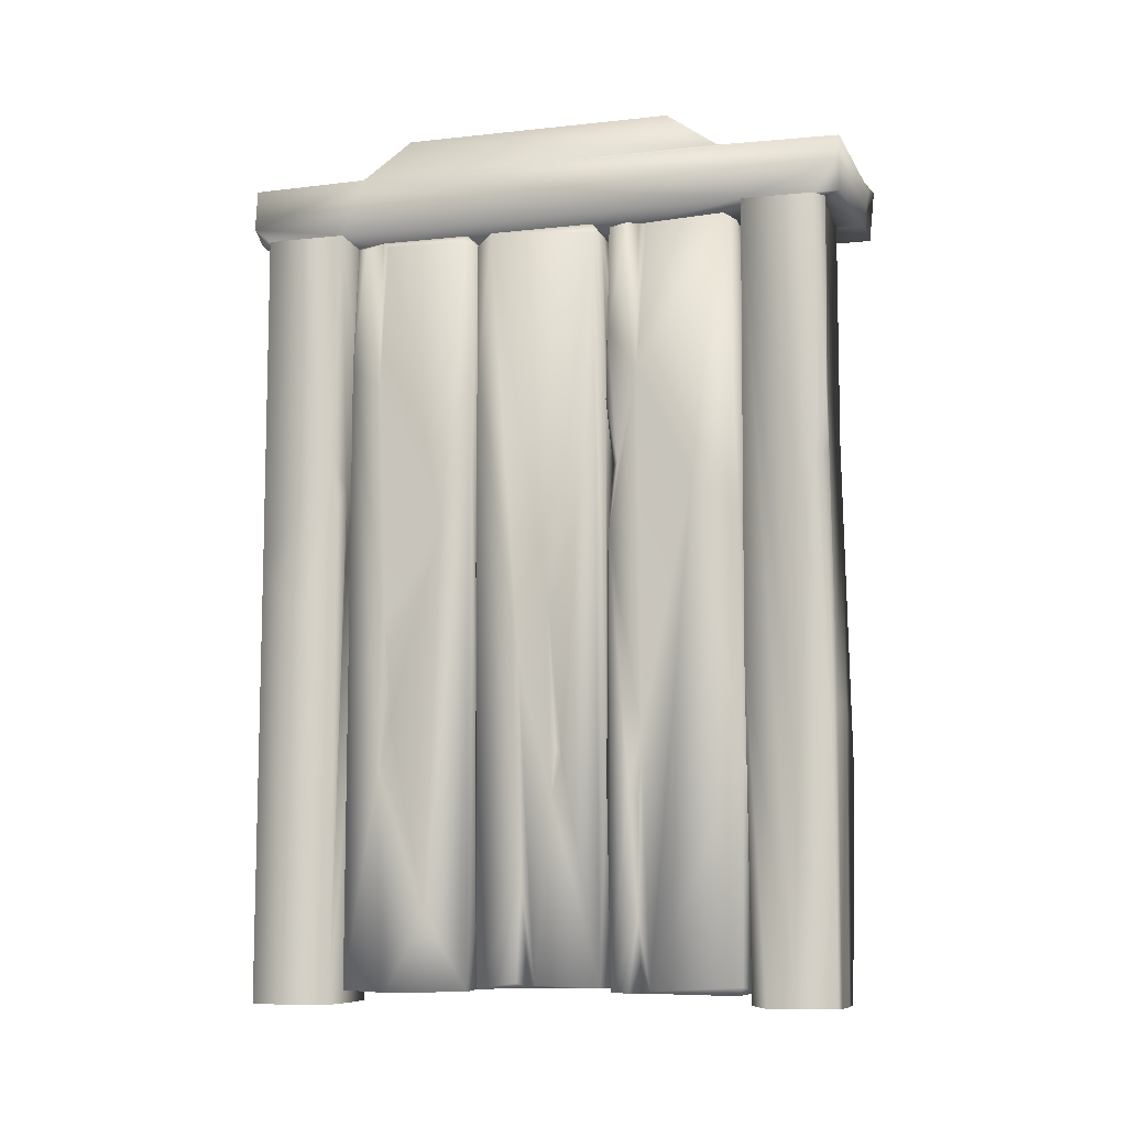
<metadata>
{"format":"obj","ext":"obj","renderer":"f3d","projection":"perspective","resolution":1024,"background":"white","views":[{"elev":-9.8,"azim":105.2,"up":"+Y"}]}
</metadata>
<code>
o Townhouse_Entrance_Way_3_Lowpoly
v -0.5177 2.1 0.8106
v -0.5177 2.104 0.9178
v -0.04026 4.738 -0.3579
v -0.4096 3.056 -0.531
v -0.4082 1.265 0.4349
v -0.368 4.739 -0.5215
v -0.08718 4.729 -0.6522
v -0.6872 2.259 0.811
v -0.6939 2.61 0.9127
v -0.4944 3.928 -1.183
v -0.6215 2.277 0.805
v -0.3824 0.8861 -1.289
v -0.4085 1.264 0.3927
v -0.008466 4.696 -0.7167
v -0.4066 0.936 0.5845
v -0.01038 2.359 -0.07551
v -0.4111 3.591 -0.437
v -0.5059 0.9278 -1.191
v -0.4199 2.267 1.139
v -0.547 1.296 -1.308
v -0.4189 2.253 0.7592
v -0.5247 2.639 0.9197
v -0.4194 2.242 -0.4917
v -0.002066 1.375 -0.1706
v -0.06006 1.254 -0.4356
v -0.685 2.242 0.9142
v -0.6216 2.277 0.9192
v -0.4061 3.965 -1.306
v -0.05908 4.739 0.4758
v -0.03394 4.702 -0.4729
v -0.9564 5.143 -1.193
v -0.4171 0.9233 -1.089
v -0.05201 4.663 -0.4231
v -0.5735 3.335 -1.828
v -0.6022 0.9347 1.547
v -0.408 0.9286 -0.4411
v -0.6071 -0.1082 1.411
v -0.5196 2.755 0.8099
v -0.5181 2.762 0.9164
v -0.4182 3.511 1.247
v -0.2961 4.742 1.202
v -0.614 4.047 -1.758
v -0.3885 1.258 -0.4302
v -0.5071 3.593 -1.192
v -0.418 0.9529 1.102
v -0.9371 5.373 -0.8678
v -0.01293 4.021 -0.4633
v -0.01873 4.778 1.878
v -0.8891 4.789 1.917
v -0.4267 3.596 1.147
v -0.9504 4.778 -1.217
v -0.8779 4.807 -0.1959
v -0.3098 -0.03927 0.6104
v -0.511 4.775 1.806
v 0.007599 1.647 -1.852
v -0.4293 3.921 1.147
v -0.4054 3.924 -1.115
v -0.6153 4.784 1.74
v -0.7699 4.398 1.718
v -0.4284 4.688 0.5248
v -0.8757 4.759 -1.757
v -0.4158 2.586 0.9708
v -0.7703 4.381 -1.394
v -0.614 4.774 1.349
v -0.6119 4.051 1.724
v -0.7035 4.053 1.714
v -0.4147 4.694 0.6889
v 0.0756 3.132 -1.751
v -0.4148 3.592 0.9358
v -0.5095 0.9446 1.055
v -0.2085 4.772 -1.323
v -0.6233 4.775 -1.764
v -0.4077 0.9353 0.4144
v -0.4184 3.591 0.4809
v -0.4178 2.847 0.8844
v -0.5108 2.83 0.7814
v -0.6119 2.928 -1.316
v -0.008824 3.742 1.039
v -0.4202 2.832 0.7664
v -0.4193 2.58 0.7582
v -0.5999 4.773 1.277
v -0.003148 0.02021 0.1102
v -0.4112 -0.03038 0.5478
v -0.01434 4.72 -0.5909
v -0.1037 -0.03695 -0.6405
v -0.562 4.763 -1.837
v -0.4216 2.002 0.7665
v -0.09546 3.917 -0.4363
v 0.05538 3.02 1.291
v -0.4109 2.567 0.4281
v -0.07863 3.116 1.28
v -0.4011 1.302 -1.28
v -0.5055 1.269 -1.197
v -0.3935 4.71 -0.3913
v -0.385 3.919 -0.4443
v -0.8733 4.781 1.353
v -0.3479 4.733 0.3885
v -0.6122 2.165 1.76
v -0.9349 4.784 0.9689
v -0.5207 2.203 0.8044
v -0.06173 -0.04659 -1.228
v 0.06462 0.9908 -1.616
v -0.06761 3.594 -0.4381
v -0.4938 2.292 1.135
v -0.009628 -0.09866 -1.315
v -0.5465 0.8884 -1.311
v -0.001748 2.816 -1.28
v -0.8678 4.563 1.717
v -0.769 4.376 -1.748
v -0.8822 4.764 -1.392
v -0.8707 4.549 -1.397
v -0.06745 4.713 1.22
v -0.877 4.569 -1.747
v -0.01235 4.774 -1.846
v 0.05975 -0.1175 1.566
v -0.4206 2.257 0.9698
v -0.4174 1.998 0.9468
v -0.5096 2.016 0.9558
v 0.03941 4.785 -1.939
v -0.4863 2.573 0.9675
v -0.4129 3.918 -0.4448
v -0.406 4.694 1.247
v -0.2879 -0.1148 1.28
v 0.07015 3.189 -1.648
v -0.5379 2.213 -1.302
v -0.09789 2.514 -0.4356
v -0.4363 2.653 1.332
v -0.1993 2.609 -1.302
v -0.01382 2.735 -0.4667
v -0.06718 3.169 -0.484
v -0.004471 4.724 -1.212
v -0.4033 4.677 -0.474
v -0.4133 3.55 -1.306
v -0.4181 1.259 -1.068
v -0.1075 2.607 1.295
v -0.4984 3.25 -1.313
v -0.5709 3.96 -1.312
v -0.4253 2.244 -1.087
v -0.01634 -0.03017 -0.4681
v -0.01528 1.969 0.1105
v -0.401 2.569 -0.4467
v -0.002762 1.2 -0.5852
v -0.1498 -0.1169 -1.819
v -0.1766 1.294 -1.317
v -0.6177 4.052 1.364
v -0.5899 4.035 1.462
v -0.4165 2.625 -1.281
v -0.002085 4.687 0.4978
v -0.01379 0.4212 -0.6369
v 0.04787 2.628 1.792
v -0.4286 2.58 1.146
v 0.000151 3.152 -1.834
v -0.3588 2.241 -0.4453
v -0.08014 2.568 0.4081
v -0.01343 2.245 0.9886
v -0.6298 3.534 1.805
v -0.07042 1.877 0.98
v -0.4078 2.24 0.4034
v -0.009272 1.31 1.009
v -0.002425 1.63 0.932
v -0.0156 3.28 1.81
v -0.361 1.681 -1.858
v 0.06157 4.775 1.793
v -0.4028 -0.02325 0.4459
v -0.5457 1.739 1.803
v -0.4092 4.712 -1.164
v 0.04862 -0.1153 1.79
v 0.05099 -0.1162 1.285
v -0.7115 4.062 -1.745
v -0.4068 -0.04337 -1.004
v -0.002727 3.178 -0.528
v -0.006418 2.848 0.6166
v -0.5071 3.883 1.136
v -0.4716 5.151 1.145
v -0.3942 2.841 0.9605
v -0.01735 0.4264 0.7084
v 0.05958 5.138 1.146
v -0.4064 -0.03266 -0.4719
v -0.4064 -0.02561 0.6677
v -0.3455 4.723 -1.267
v -0.4026 0.4144 0.6101
v -0.4921 2.259 0.765
v -0.4992 2.264 0.9642
v -0.009503 0.005191 -1.262
v -0.5194 2.195 0.9207
v -0.4048 4.701 -0.2158
v 0.05266 1.93 -1.31
v -0.6195 2.586 0.8047
v 0.03635 2.808 -1.695
v -0.5852 3.284 -1.376
v -0.03753 2.882 -1.31
v 0.06262 4.967 -1.917
v -0.09759 1.258 0.4051
v 0.0355 3.865 1.279
v -0.4174 4.674 0.3686
v -0.413 3.921 -0.1746
v 0.05349 3.337 1.342
v 0.007388 4.679 1.136
v -0.367 3.117 0.9296
v -0.4066 3.923 0.1295
v 0.04824 4.873 1.909
v -0.7021 4.053 1.368
v -0.9486 4.776 -2.005
v 0.06456 2.271 1.553
v -0.0569 4.688 -1.281
v -0.5109 2.016 0.7721
v -0.5995 -0.1099 1.79
v -0.4602 1.063 1.105
v -0.01605 -0.03348 0.4285
v -0.9644 4.826 1.882
v -0.5164 2.547 1.279
v -0.4997 2.542 -0.02129
v -0.2231 1.549 1.792
v -0.6563 4.799 -0.09546
v -0.7208 5.037 -2.031
v -0.4123 0.06101 -0.3832
v -0.4111 1.257 -0.4562
v -0.5013 1.249 -0.3513
v -0.02272 -0.01693 0.3696
v -0.005816 3.722 0.3854
v -0.6206 4.782 -1.381
v -0.05421 4.736 1.045
v -0.6499 2.89 1.752
v 0.07006 3.49 -1.836
v 0.04658 5.376 -0.8649
v 0.05406 5.146 -1.191
v 0.04661 5.37 0.8296
v -0.2648 0.8923 -1.301
v -0.4053 2.205 -1.291
v -0.424 2.206 -1.353
v -0.1003 3.072 -1.339
v -0.5008 1.25 1.062
v -0.4077 1.254 1.108
v -0.3794 -0.1158 -1.831
v 0.07006 -0.1132 -1.415
v -0.05358 4.659 0.4042
v -0.0105 3.054 -0.9863
v 0.04628 5.131 1.897
v -0.4183 3.569 1.297
v 0.0391 5.139 -1.945
v -0.3999 4.718 0.09798
v -0.0141 4.726 0.3021
v -0.0112 1.352 -1.281
v -0.0302 1.789 -0.4521
v -0.01672 -0.03572 -0.5777
v -0.01554 -0.02325 -0.7074
v -0.3988 2.386 1.291
v -0.9521 5.367 0.8351
v -0.9587 5.32 0.4748
v 0.06165 4.775 1.29
v -0.3852 3.592 0.4158
v -0.4081 -0.0367 -1.275
v -0.6036 -0.1152 -1.328
v -0.6009 4.77 -1.314
v -0.1707 2.045 -1.312
v -0.4103 3.919 0.6297
v 0.06434 4.778 -1.779
v -0.6259 2.856 1.483
v -0.347 -0.04024 1.233
v -0.7615 4.378 1.363
v -0.4145 2.582 -0.8151
v -0.003001 4.668 -0.3741
v -0.1187 4.772 -1.823
v -0.007763 0.006382 0.001389
v -0.6199 3.019 1.318
v -0.64 3.189 1.652
v -0.0192 -0.03004 1.223
v -0.8812 4.775 1.72
v -0.007314 1.517 -0.6645
v -0.6383 4.777 -2.003
v -0.05897 1.093 -0.6377
v -0.1131 3.624 -1.818
v -0.9323 5.096 -2.039
v -0.4931 5.142 1.914
v -0.3463 -0.01263 -0.4247
v -0.5231 2.656 0.7937
v -0.6079 1.321 -1.861
v -0.4562 3.476 1.798
v -0.7571 5.12 -1.99
v -0.4336 1.603 -1.309
v -0.269 -0.1153 -1.317
v -0.0146 -0.007375 -0.4026
v -0.3279 4.737 0.6197
v -0.7057 4.044 -1.402
v -0.6092 4.04 -1.388
v -0.9561 5.385 0.01519
v 0.05979 1.519 -1.82
v -0.5082 2.543 1.113
v -0.007268 4.691 0.9967
v -0.4907 2.573 0.7664
v 0.05683 4.783 -1.33
v -0.006577 3.551 0.4271
v -0.9545 5.142 1.152
v -0.0727 1.421 -0.1129
v -0.5081 2.83 0.9508
v -0.5035 3.642 1.138
v -0.508 2.256 -1.197
v -0.5308 2.607 -1.312
v -0.5043 2.237 -0.126
v -0.8751 4.581 1.363
v -0.6523 2.86 1.601
v -0.4159 2.236 -0.3938
v -0.5931 -0.1126 -1.826
v -0.5371 -0.1086 1.28
v -0.684 2.624 0.8165
v -0.8818 5.391 0.1824
v -0.6199 2.585 0.9192
v -0.9512 5.135 1.887
v -0.5451 3.556 -1.319
v -0.005268 3.764 -0.6498
v -0.9666 4.905 0.2717
v 0.05709 -0.1081 -1.824
v -0.4039 3.919 0.4111
v -0.4862 3.599 0.4334
v 0.04266 -0.1099 -1.577
v -0.4142 0.02365 1.242
v -0.415 3.59 -0.8183
v -0.007327 0.6328 0.08535
v -0.4011 2.563 0.3943
v -0.07712 -0.006103 0.05943
v -0.4051 0.02264 0.3872
v -0.01057 -0.04394 0.9451
v -0.01288 1.12 -0.1011
v -0.3539 4.721 0.4382
v -0.04683 2.089 0.3921
v -0.4173 1.27 0.9172
v -0.4163 1.256 -0.375
v -0.007253 3.905 1.225
v -0.8733 4.781 1.353
v -0.8812 4.775 1.72
v -0.4189 2.253 0.7592
v -0.4189 2.253 0.7592
v -0.4216 2.002 0.7665
v -0.3824 0.8861 -1.289
v -0.2648 0.8923 -1.301
v -0.2648 0.8923 -1.301
v -0.418 0.9529 1.102
v -0.4066 0.936 0.5845
v -0.4061 3.965 -1.306
v -0.4061 3.965 -1.306
v -0.4054 3.924 -1.115
v -0.2085 4.772 -1.323
v 0.05683 4.783 -1.33
v -0.4133 3.55 -1.306
v -0.4133 3.55 -1.306
v -0.4171 0.9233 -1.089
v -0.4921 2.259 0.765
v -0.4293 3.921 1.147
v -0.4103 3.919 0.6297
v -0.4173 1.27 0.9172
v -0.4082 1.265 0.4349
v -0.4165 2.625 -1.281
v -0.1993 2.609 -1.302
v -0.1993 2.609 -1.302
v -0.06761 3.594 -0.4381
v -0.4111 3.591 -0.437
v -0.4111 3.591 -0.437
v -0.4178 2.847 0.8844
v -0.3942 2.841 0.9605
v -0.5177 2.1 0.8106
v -0.5177 2.104 0.9178
v -0.8757 4.759 -1.757
v -0.8822 4.764 -1.392
v -0.4111 1.257 -0.4562
v -0.06006 1.254 -0.4356
v -0.06006 1.254 -0.4356
v -0.5465 0.8884 -1.311
v -0.01235 4.774 -1.846
v -0.1187 4.772 -1.823
v -0.09789 2.514 -0.4356
v -0.401 2.569 -0.4467
v -0.401 2.569 -0.4467
v -0.5196 2.755 0.8099
v -0.5231 2.656 0.7937
v -0.4174 1.998 0.9468
v -0.3588 2.241 -0.4453
v -0.3588 2.241 -0.4453
v -0.6233 4.775 -1.764
v -0.6233 4.775 -1.764
v -0.614 4.047 -1.758
v -0.4109 2.567 0.4281
v -0.4193 2.58 0.7582
v -0.4193 2.58 0.7582
v -0.6009 4.77 -1.314
v -0.6206 4.782 -1.381
v -0.6206 4.782 -1.381
v -0.4011 1.302 -1.28
v -0.1766 1.294 -1.317
v -0.1766 1.294 -1.317
v -0.511 4.775 1.806
v 0.06157 4.775 1.793
v -0.6119 4.051 1.724
v -0.6153 4.784 1.74
v -0.6153 4.784 1.74
v -0.4863 2.573 0.9675
v -0.4907 2.573 0.7664
v -0.547 1.296 -1.308
v -0.4066 3.923 0.1295
v -0.4039 3.919 0.4111
v -0.4039 3.919 0.4111
v -0.4077 0.9353 0.4144
v -0.4077 0.9353 0.4144
v -0.408 0.9286 -0.4411
v -0.408 0.9286 -0.4411
v -0.5247 2.639 0.9197
v -0.4253 2.244 -1.087
v -0.4194 2.242 -0.4917
v -0.4163 1.256 -0.375
v -0.4085 1.264 0.3927
v -0.4159 2.236 -0.3938
v -0.5451 3.556 -1.319
v -0.415 3.59 -0.8183
v -0.3852 3.592 0.4158
v -0.3852 3.592 0.4158
v -0.08014 2.568 0.4081
v -0.08014 2.568 0.4081
v -0.4078 2.24 0.4034
v -0.4078 2.24 0.4034
v 0.06165 4.775 1.29
v -0.4053 2.205 -1.291
v -0.4053 2.205 -1.291
v -0.09546 3.917 -0.4363
v -0.385 3.919 -0.4443
v -0.5308 2.607 -1.312
v -0.5379 2.213 -1.302
v -0.3885 1.258 -0.4302
v -0.4267 3.596 1.147
v -0.413 3.921 -0.1746
v -0.6092 4.04 -1.388
v -0.4158 2.586 0.9708
v -0.4158 2.586 0.9708
v -0.4199 2.267 1.139
v -0.4286 2.58 1.146
v -0.5181 2.762 0.9164
v -0.5899 4.035 1.462
v -0.4129 3.918 -0.4448
v -0.4129 3.918 -0.4448
v -0.4202 2.832 0.7664
v -0.09759 1.258 0.4051
v -0.09759 1.258 0.4051
v -0.4148 3.592 0.9358
v -0.4184 3.591 0.4809
v -0.4992 2.264 0.9642
v -0.05358 4.659 0.4042
v -0.5207 2.203 0.8044
v -0.424 2.206 -1.353
v -0.4077 1.254 1.108
v 0.06434 4.778 -1.779
v -0.4181 1.259 -1.068
v -0.4206 2.257 0.9698
v -0.4206 2.257 0.9698
v -0.5709 3.96 -1.312
v -0.4145 2.582 -0.8151
v -0.5999 4.773 1.277
v -0.4011 2.563 0.3943
v -0.5194 2.195 0.9207
v -0.562 4.763 -1.837
v -0.614 4.774 1.349
v -0.614 4.774 1.349
v -0.6177 4.052 1.364
f 8 360 26
f 26 360 361
f 154 455 90
f 220 413 319
f 388 280 20
f 241 242 3
f 455 212 90
f 8 445 360
f 259 322 267
f 375 351 350
f 367 253 336
f 327 218 5
f 173 56 200
f 129 4 371
f 131 6 7
f 3 94 241
f 9 305 8
f 441 442 75
f 19 116 375
f 359 295 395
f 173 10 44
f 403 32 178
f 288 297 104
f 188 27 11
f 345 136 298
f 252 334 335
f 5 193 13
f 13 327 5
f 93 18 70
f 316 19 447
f 344 147 453
f 438 381 382
f 331 158 351
f 347 418 332
f 396 395 405
f 352 424 261
f 231 345 354
f 416 220 319
f 9 26 27
f 19 375 447
f 336 253 281
f 28 71 452
f 41 29 283
f 90 212 290
f 288 212 297
f 298 77 425
f 340 205 344
f 335 243 252
f 421 243 387
f 84 30 47
f 47 171 310
f 417 409 440
f 351 415 439
f 244 364 365
f 5 218 326
f 223 266 98
f 106 228 12
f 18 346 70
f 103 33 262
f 177 419 343
f 98 258 35
f 365 403 139
f 247 168 123
f 305 9 434
f 287 189 102
f 174 308 274
f 29 41 222
f 59 202 66
f 46 306 227
f 316 45 179
f 439 209 402
f 226 279 31
f 225 227 226
f 273 203 31
f 215 240 270
f 252 101 170
f 132 166 57
f 47 423 422
f 241 186 398
f 274 308 49
f 316 447 45
f 30 132 423
f 261 424 372
f 348 67 349
f 324 236 400
f 40 122 50
f 311 51 52
f 209 322 53
f 427 173 296
f 34 272 55
f 219 440 321
f 65 393 59
f 29 324 283
f 392 266 156
f 51 362 363
f 270 119 369
f 175 430 40
f 288 151 120
f 63 284 285
f 284 42 285
f 459 460 260
f 238 274 201
f 401 404 321
f 70 346 36
f 146 65 66
f 59 66 65
f 214 363 385
f 386 63 285
f 283 67 122
f 392 435 266
f 152 224 68
f 275 219 321
f 74 69 427
f 208 233 232
f 191 71 231
f 222 41 112
f 289 29 222
f 362 203 72
f 322 159 267
f 438 75 442
f 358 76 295
f 331 351 333
f 182 21 206
f 239 135 247
f 328 267 159
f 293 308 174
f 222 78 289
f 396 79 383
f 90 290 80
f 49 394 54
f 156 390 58
f 140 220 318
f 320 318 82
f 131 14 310
f 70 338 337
f 83 402 164
f 179 181 53
f 179 259 316
f 380 379 457
f 72 270 86
f 2 1 118
f 333 351 375
f 452 221 429
f 227 306 248
f 128 243 421
f 107 243 128
f 250 91 239
f 314 74 427
f 92 93 449
f 134 421 387
f 283 122 41
f 300 329 459
f 330 329 300
f 183 456 118
f 330 300 108
f 312 102 315
f 151 288 104
f 88 33 103
f 300 459 260
f 104 347 443
f 187 105 235
f 388 105 187
f 18 106 346
f 307 276 22
f 449 218 217
f 448 68 224
f 272 114 224
f 393 108 59
f 108 260 59
f 61 113 110
f 113 378 109
f 111 110 113
f 386 110 111
f 78 328 155
f 113 109 111
f 111 109 63
f 386 111 63
f 119 257 368
f 204 150 115
f 451 118 117
f 87 117 118
f 339 10 341
f 293 203 51
f 236 324 29
f 289 148 29
f 250 239 81
f 81 239 265
f 346 106 12
f 232 326 218
f 304 247 123
f 134 406 421
f 267 112 122
f 129 371 370
f 328 112 267
f 265 239 127
f 265 127 211
f 279 240 215
f 211 127 247
f 279 273 31
f 11 27 185
f 27 26 361
f 424 352 353
f 355 130 171
f 6 131 166
f 132 6 166
f 403 178 139
f 170 85 178
f 262 16 24
f 99 458 96
f 411 452 190
f 101 184 246
f 178 85 139
f 143 55 312
f 85 245 139
f 142 129 139
f 8 188 11
f 344 205 107
f 202 260 460
f 202 146 66
f 310 269 237
f 460 146 202
f 129 142 269
f 435 145 258
f 435 258 301
f 187 255 388
f 236 292 415
f 246 269 149
f 358 295 359
f 291 315 102
f 236 29 148
f 149 142 139
f 282 323 264
f 323 140 264
f 236 415 414
f 294 323 24
f 269 246 237
f 79 76 358
f 21 87 206
f 433 40 430
f 40 433 19
f 224 152 272
f 299 23 302
f 119 368 369
f 172 155 160
f 278 390 156
f 155 157 160
f 157 159 160
f 99 419 454
f 99 454 458
f 303 162 234
f 443 450 432
f 451 183 118
f 303 277 162
f 162 143 234
f 250 391 197
f 411 136 345
f 164 53 83
f 262 33 3
f 57 166 340
f 311 210 293
f 165 207 167
f 109 378 169
f 259 122 316
f 171 129 310
f 171 130 129
f 178 32 170
f 238 201 177
f 238 174 274
f 199 175 441
f 40 441 175
f 209 292 176
f 172 160 176
f 227 174 177
f 177 174 238
f 14 131 7
f 45 181 179
f 355 171 47
f 150 213 167
f 15 402 83
f 73 338 70
f 52 214 99
f 99 311 52
f 197 391 150
f 182 206 100
f 100 183 182
f 456 2 118
f 186 94 436
f 448 124 68
f 307 188 276
f 373 76 374
f 240 192 119
f 258 265 35
f 308 210 49
f 266 435 301
f 195 398 399
f 398 186 428
f 222 198 78
f 250 194 91
f 321 404 216
f 275 216 404
f 359 395 431
f 62 120 151
f 314 44 356
f 173 44 296
f 225 46 227
f 155 328 159
f 54 163 48
f 391 390 278
f 287 312 55
f 287 102 312
f 265 37 35
f 1 100 206
f 1 206 118
f 207 35 37
f 447 375 350
f 98 35 207
f 415 292 439
f 169 42 284
f 380 457 34
f 226 227 177
f 184 243 246
f 131 237 107
f 217 218 327
f 237 246 243
f 131 310 237
f 295 39 405
f 419 177 201
f 313 56 256
f 299 138 23
f 407 406 364
f 92 397 93
f 291 187 315
f 82 318 219
f 19 316 40
f 93 218 449
f 70 218 93
f 294 16 323
f 266 301 98
f 191 231 255
f 342 343 214
f 71 191 187
f 156 266 223
f 302 23 153
f 342 214 384
f 103 366 126
f 339 137 10
f 314 356 251
f 44 309 133
f 34 263 272
f 270 369 86
f 370 377 244
f 344 453 412
f 44 133 317
f 4 412 371
f 4 357 412
f 241 97 242
f 230 420 125
f 125 138 297
f 270 203 273
f 186 436 428
f 71 28 345
f 84 47 310
f 91 197 89
f 311 293 51
f 244 129 370
f 172 78 155
f 149 139 245
f 85 149 245
f 292 172 176
f 424 125 297
f 170 101 85
f 278 156 165
f 45 15 181
f 372 212 455
f 17 141 319
f 70 36 73
f 17 319 413
f 32 252 170
f 399 97 195
f 71 254 452
f 452 254 221
f 262 24 282
f 432 151 104
f 443 432 104
f 252 243 184
f 282 24 323
f 412 453 371
f 247 135 168
f 53 322 259
f 91 168 135
f 293 174 248
f 20 425 77
f 168 89 204
f 291 71 187
f 91 89 168
f 330 108 393
f 268 394 49
f 60 324 400
f 286 249 306
f 180 205 340
f 107 237 243
f 207 165 98
f 56 173 427
f 85 101 246
f 77 277 253
f 444 413 220
f 34 55 162
f 297 138 299
f 200 56 313
f 95 33 88
f 404 366 275
f 416 417 325
f 217 43 25
f 405 374 396
f 374 76 396
f 212 424 297
f 118 206 87
f 156 223 98
f 30 423 47
f 233 326 232
f 4 129 130
f 249 31 293
f 448 291 124
f 50 441 40
f 10 196 121
f 16 262 242
f 232 70 208
f 425 280 446
f 229 446 280
f 96 49 99
f 195 241 398
f 78 198 328
f 168 204 115
f 77 34 277
f 124 102 189
f 152 68 287
f 59 260 202
f 174 227 248
f 109 169 63
f 341 10 121
f 132 57 437
f 172 289 78
f 410 408 417
f 302 418 299
f 165 213 278
f 297 299 104
f 104 299 347
f 354 345 298
f 271 142 149
f 299 418 347
f 391 278 161
f 244 365 139
f 67 348 122
f 214 343 99
f 409 417 408
f 270 240 119
f 328 198 112
f 286 46 31
f 377 364 244
f 318 220 219
f 325 440 219
f 191 255 187
f 425 20 280
f 310 129 269
f 38 276 188
f 305 188 8
f 434 9 307
f 307 9 27
f 305 434 38
f 295 76 39
f 161 278 213
f 298 136 77
f 438 442 381
f 381 442 414
f 391 161 150
f 349 60 400
f 99 343 419
f 165 156 98
f 315 187 235
f 6 30 84
f 286 31 249
f 354 280 388
f 255 354 388
f 325 219 220
f 192 177 343
f 156 58 392
f 201 163 419
f 296 314 427
f 294 24 16
f 240 279 226
f 94 33 95
f 354 229 280
f 132 30 6
f 337 208 70
f 242 220 140
f 197 150 204
f 68 124 189
f 250 197 194
f 378 42 169
f 242 140 16
f 273 279 215
f 269 271 149
f 244 139 129
f 293 31 203
f 296 44 314
f 47 422 355
f 190 34 77
f 164 209 53
f 148 289 172
f 308 293 210
f 176 159 322
f 265 211 304
f 94 186 241
f 93 397 18
f 83 181 15
f 287 68 189
f 423 132 437
f 149 85 246
f 288 290 212
f 269 142 271
f 240 177 192
f 108 300 260
f 131 180 166
f 274 49 201
f 388 336 281
f 387 243 389
f 395 295 405
f 196 173 200
f 49 210 99
f 225 226 46
f 283 60 349
f 408 410 426
f 325 417 440
f 147 107 128
f 17 126 141
f 355 357 4
f 263 114 272
f 37 265 304
f 34 162 277
f 324 60 283
f 436 94 95
f 103 262 366
f 205 180 131
f 444 97 399
f 41 122 112
f 126 366 426
f 444 242 97
f 84 7 6
f 61 378 113
f 248 249 293
f 210 311 99
f 212 372 424
f 277 303 253
f 377 407 364
f 416 325 220
f 267 122 259
f 226 177 240
f 27 361 185
f 205 131 107
f 252 184 101
f 18 397 106
f 389 243 335
f 119 192 257
f 337 233 208
f 53 181 83
f 54 48 49
f 366 282 275
f 226 31 46
f 175 199 75
f 376 126 426
f 144 397 92
f 272 152 55
f 282 320 275
f 11 445 8
f 192 343 257
f 310 7 84
f 183 100 456
f 179 53 259
f 355 4 130
f 135 239 91
f 185 445 11
f 242 444 220
f 414 415 381
f 105 388 281
f 98 301 258
f 402 209 164
f 50 122 348
f 203 362 51
f 162 55 143
f 46 286 306
f 239 247 127
f 318 320 264
f 198 222 112
f 344 107 147
f 89 197 204
f 321 216 275
f 426 410 376
f 157 155 159
f 209 176 322
f 211 247 304
f 440 401 321
f 158 415 351
f 292 236 148
f 67 283 349
f 125 420 138
f 385 384 214
f 231 354 255
f 275 320 219
f 91 194 197
f 201 48 163
f 241 195 97
f 55 152 287
f 258 81 265
f 434 307 22
f 136 190 77
f 263 34 457
f 115 150 167
f 161 213 150
f 232 218 70
f 17 103 126
f 34 190 380
f 76 79 396
f 140 318 264
f 120 290 288
f 9 8 26
f 10 173 196
f 114 448 224
f 3 242 262
f 273 215 270
f 51 214 52
f 71 345 231
f 188 307 27
f 49 48 201
f 136 411 190
f 64 81 145
f 320 282 264
f 16 140 323
f 166 180 340
f 314 251 74
f 51 363 214
f 291 102 124
f 39 76 373
f 176 160 159
f 145 81 258
f 38 188 305
f 33 94 3
f 7 310 14
f 219 320 82
f 249 248 306
f 165 167 213
f 366 262 282
f 122 40 316
f 292 148 172
f 49 96 268
f 439 292 209
f 43 217 327
f 32 334 252
f 429 190 452
f 63 169 284
f 44 317 356
f 137 309 44
f 10 137 44
f 20 77 253
f 20 253 367
f 429 380 190
f 406 134 364
f 199 441 75
f 203 270 72

</code>
